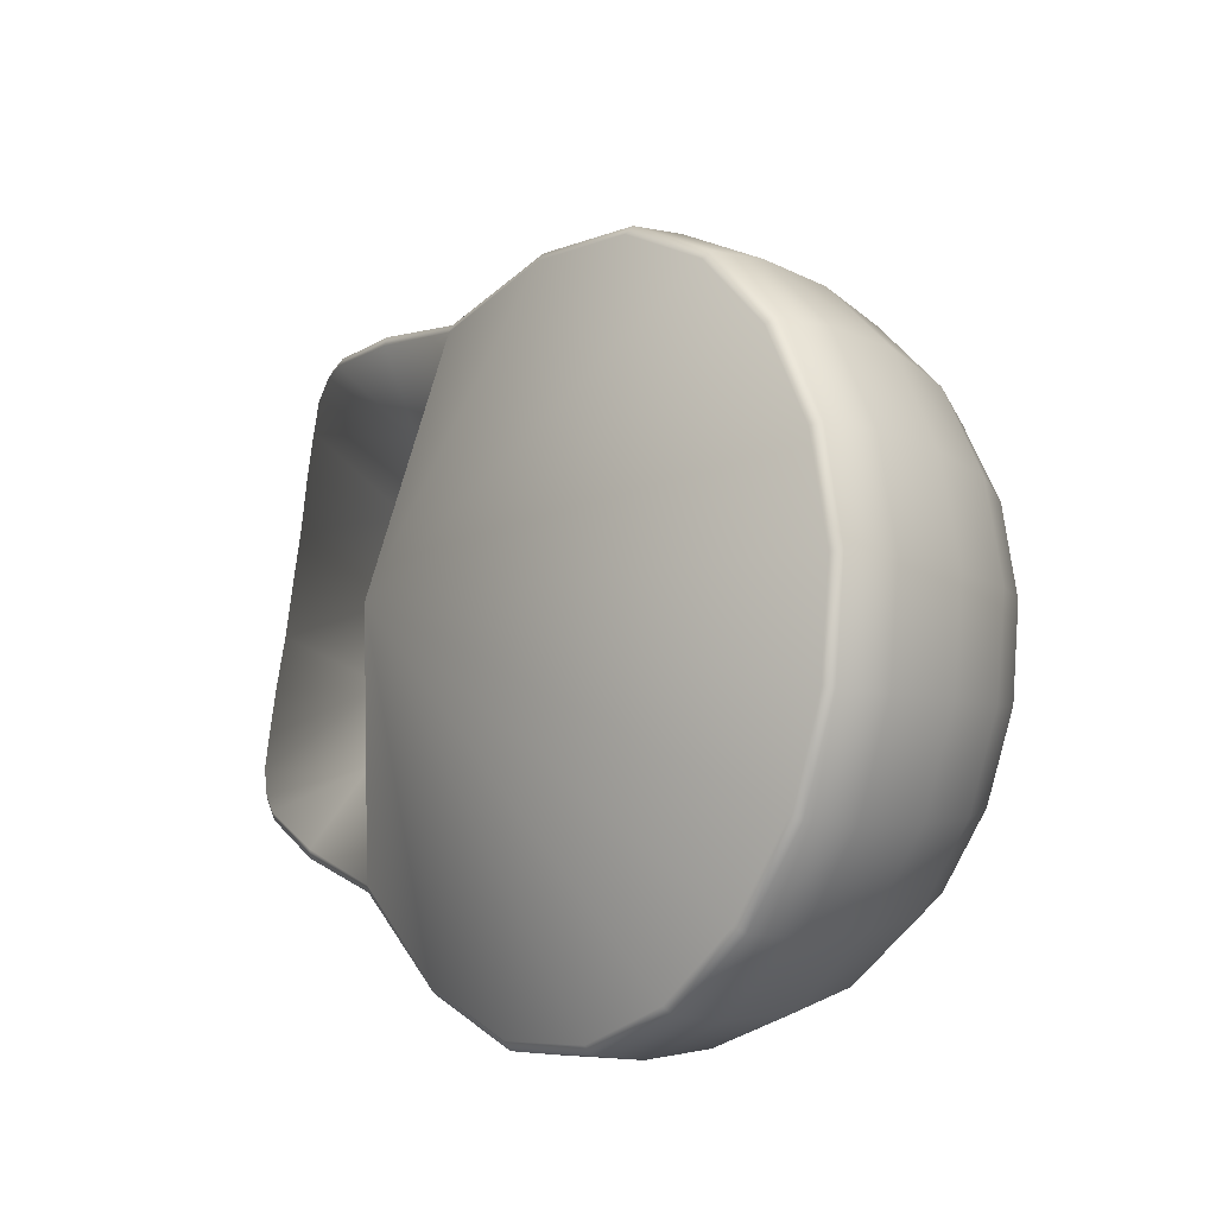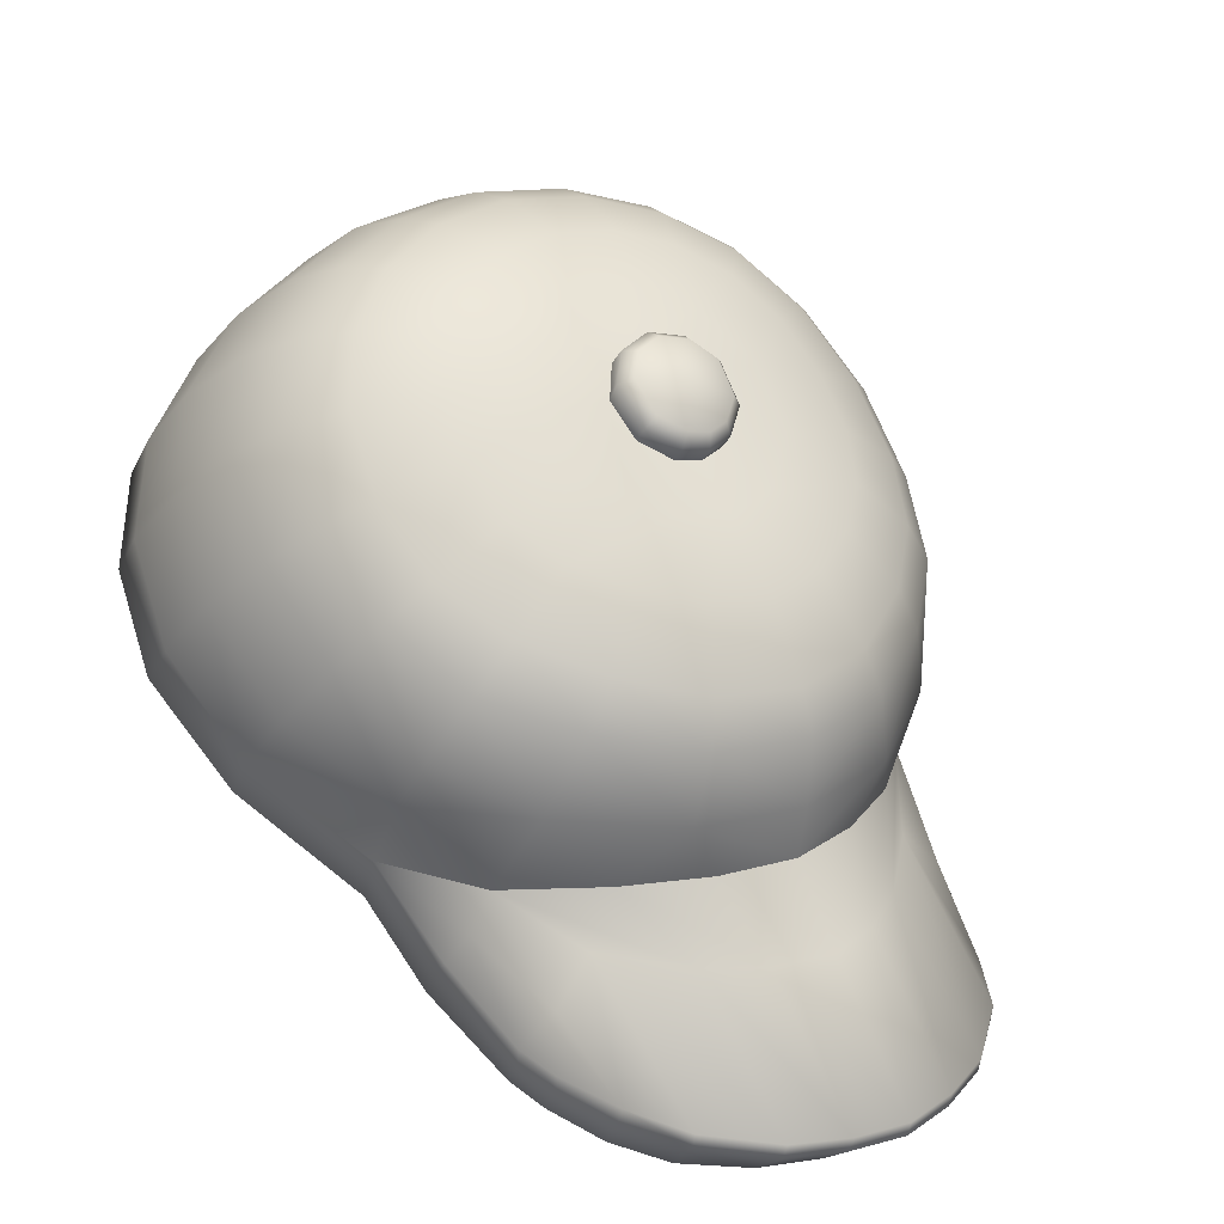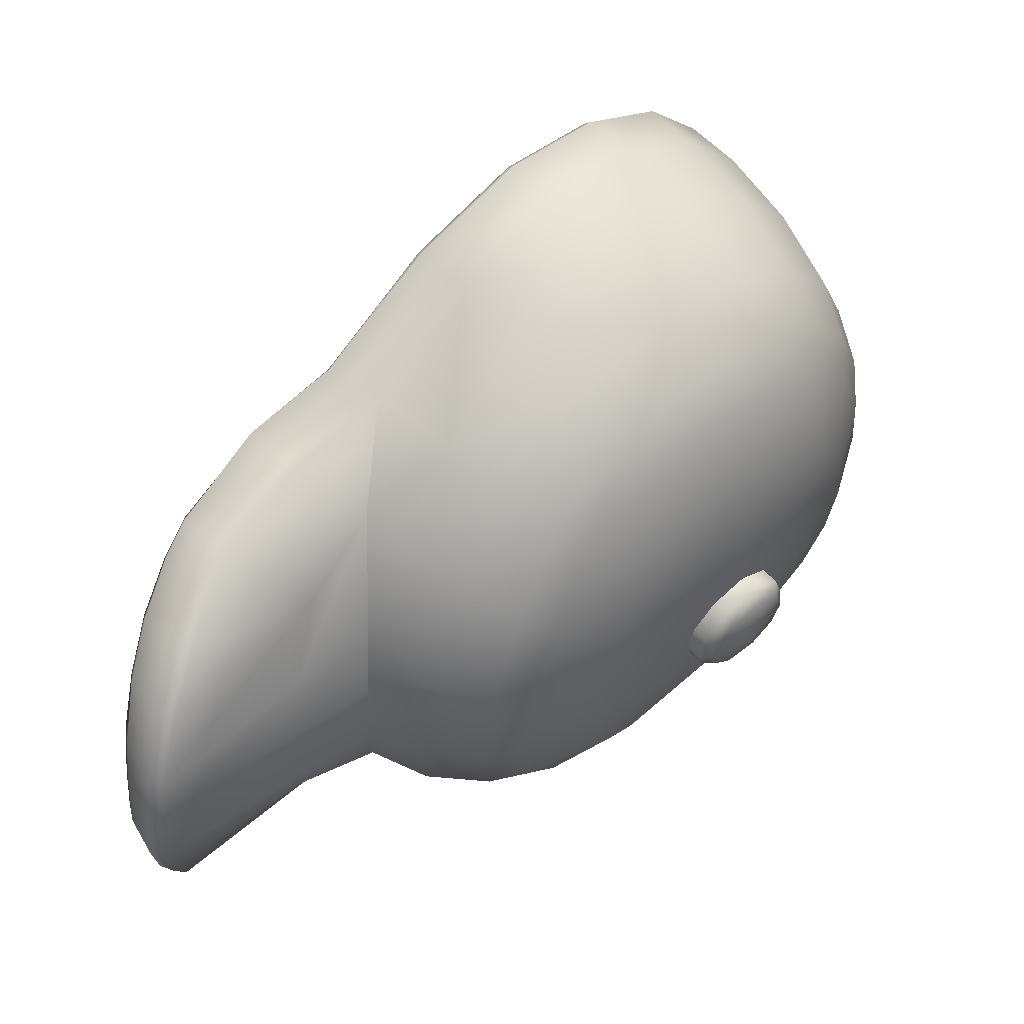
<metadata>
{"format":"obj","ext":"obj","renderer":"f3d","projection":"perspective","resolution":1024,"background":"white","views":[{"elev":52.7,"azim":70.8,"up":"+Z"},{"elev":-70.8,"azim":152.5,"up":"+Z"},{"elev":-68.1,"azim":58.7,"up":"+Z"}]}
</metadata>
<code>
g Hat_Baseballcap
v -0.1831 -0.1751 -0.137
v -0.2374 -0.154 -0.3462
v -0.3142 -0.1161 -0.3225
v -0.143 -0.1942 -0.3353
v 0.01243 -0.2404 -0.2904
v 0.15 -0.2208 -0.2553
v 0.253 -0.1841 -0.2008
v 0.3148 -0.1341 -0.1316
v 0.3418 -0.07789 -0.05466
v 0.3357 -0.01856 0.02549
v 0.3019 0.03641 0.1057
v 0.243 0.08118 0.1761
v -0.06935 -0.2753 -0.3332
v -0.1546 -0.2931 -0.3845
v -0.1884 -0.2918 -0.4055
v -0.3924 -0.22 -0.4354
v -0.3418 -0.2451 -0.4504
v -0.4377 -0.1968 -0.4091
v -0.2393 -0.2828 -0.4333
v -0.29 -0.2663 -0.4513
v 0.321 -0.08444 -0.176
v 0.3485 -0.02455 -0.09815
v 0.3357 0.04045 -0.1458
v 0.3063 -0.01802 -0.222
v 0.3273 0.1027 -0.06395
v 0.3421 0.03681 -0.01524
v 0.2923 0.1598 0.01463
v 0.3071 0.09367 0.06778
v 0.2332 0.2049 0.08501
v 0.2457 0.1401 0.141
v 0.2564 -0.1366 -0.2483
v 0.2435 -0.06807 -0.2907
v 0.1573 -0.1747 -0.306
v 0.1485 -0.1113 -0.3458
v 0.0376 -0.1175 -0.3848
v 0.02745 -0.1907 -0.3366
v -0.06247 -0.1481 -0.3862
v -0.06597 -0.06048 -0.4171
v 0.3063 0.107 -0.1892
v 0.2799 0.04943 -0.2612
v 0.2688 0.2154 -0.03931
v 0.2124 0.2583 0.02718
v 0.03662 -0.06423 -0.405
v 0.1337 -0.03958 -0.3776
v 0.2174 0.0001226 -0.3263
v 0.2715 0.1521 -0.2169
v 0.2461 0.1003 -0.2814
v 0.2682 0.2027 -0.1488
v 0.3 0.1646 -0.1147
v 0.239 0.2493 -0.08136
v 0.1878 0.289 -0.02037
v 0.1147 0.02037 -0.3867
v 0.02894 0.006773 -0.4163
v -0.06638 0.02309 -0.4217
v -0.1789 -0.01544 -0.4068
v -0.1611 0.04886 -0.4068
v -0.2634 0.0257 -0.3571
v -0.2814 -0.0214 -0.3468
v -0.2221 -0.0547 -0.3786
v -0.2363 0.08342 -0.364
v 0.2076 0.2678 -0.1117
v 0.1625 0.3031 -0.05792
v -0.1444 0.08766 -0.3941
v -0.2103 0.1153 -0.3553
v -0.06147 0.06957 -0.4087
v 0.02045 0.06011 -0.4046
v 0.09635 0.06582 -0.3802
v 0.1156 0.3075 -0.1135
v 0.1489 0.2808 -0.1535
v 0.2328 0.2263 -0.1713
v 0.2349 0.1811 -0.2316
v 0.2116 0.1351 -0.2886
v 0.1911 0.0538 -0.3405
v 0.1629 0.0937 -0.3401
v 0.1672 0.2148 -0.2434
v 0.1487 0.18 -0.2861
v 0.1668 0.2492 -0.1981
v 0.1125 0.149 -0.3233
v 0.06394 0.1295 -0.3519
v 0.008153 0.1247 -0.3683
v -0.05105 0.1313 -0.3698
v -0.1096 0.1451 -0.3571
v -0.1576 0.1643 -0.3279
v 0.09048 0.2448 -0.2303
v 0.08054 0.2745 -0.1885
v 0.02002 0.2731 -0.1986
v 0.0352 0.2532 -0.2254
v 0.06731 0.2049 -0.2823
v 0.02567 0.2313 -0.2544
v 0.06071 0.2907 -0.1643
v 0.0102 0.1813 -0.3137
v -0.006255 0.2161 -0.2736
v -0.05904 0.184 -0.3125
v -0.04149 0.215 -0.2715
v -0.1039 0.1992 -0.2901
v -0.06382 0.2219 -0.2598
v 0.3148 -0.1341 -0.1316
v 0.322 -0.1295 -0.1396
v 0.2585 -0.1812 -0.2105
v 0.253 -0.1841 -0.2008
v 0.3418 -0.07789 -0.05466
v 0.3497 -0.0714 -0.06122
v 0.3357 -0.01856 0.02549
v 0.3434 -0.01067 0.02082
v 0.3019 0.03641 0.1057
v 0.3088 0.04559 0.103
v 0.243 0.08118 0.1761
v 0.2482 0.09154 0.1753
v 0.1528 -0.219 -0.2663
v 0.15 -0.2208 -0.2553
v 0.01532 -0.2404 -0.2989
v 0.01243 -0.2404 -0.2904
v -0.06428 -0.2768 -0.3407
v -0.06935 -0.2753 -0.3332
v -0.05973 -0.2382 -0.3722
v -0.05954 -0.2281 -0.3788
v -0.06582 -0.1934 -0.384
v -0.14 -0.2476 -0.427
v -0.06247 -0.1481 -0.3862
v -0.1502 -0.2004 -0.4322
v -0.1557 -0.1521 -0.4055
v -0.1737 -0.2446 -0.4483
v -0.2281 -0.2325 -0.4762
v -0.1797 -0.2566 -0.4464
v -0.1452 -0.2604 -0.4251
v -0.1858 -0.2911 -0.4156
v -0.1516 -0.2928 -0.3944
v -0.1884 -0.2918 -0.4055
v -0.1546 -0.2931 -0.3845
v -0.2401 -0.1214 -0.4117
v -0.1498 -0.09509 -0.3941
v -0.2934 -0.09686 -0.4035
v -0.4043 -0.1682 -0.4789
v -0.3544 -0.1908 -0.4956
v -0.2221 -0.0547 -0.3786
v -0.4075 -0.1827 -0.4755
v -0.3583 -0.2047 -0.4923
v -0.4013 -0.2104 -0.449
v -0.3516 -0.2363 -0.4643
v -0.3924 -0.22 -0.4354
v -0.3418 -0.2451 -0.4504
v -0.341 -0.06913 -0.383
v -0.2814 -0.0214 -0.3468
v -0.4446 -0.1879 -0.4226
v -0.4377 -0.1968 -0.4091
v -0.4475 -0.1465 -0.4526
v -0.4521 -0.1602 -0.449
v -0.29 -0.2663 -0.4513
v -0.2903 -0.2638 -0.4634
v -0.2377 -0.2813 -0.444
v -0.2393 -0.2828 -0.4333
v -0.2301 -0.2462 -0.4738
v -0.2888 -0.2285 -0.4938
v -0.2842 -0.2163 -0.4959
v 0.03413 0.2683 -0.2344
v 0.0226 0.2762 -0.2418
v 0.01734 0.2591 -0.2646
v 0.02754 0.2472 -0.2625
v 0.01921 0.2864 -0.2082
v 0.01061 0.2908 -0.2207
v -0.01069 0.2447 -0.2813
v -0.007077 0.2295 -0.2832
v -0.03926 0.2438 -0.2797
v -0.04232 0.2285 -0.2812
v -0.05731 0.2494 -0.2702
v -0.06465 0.2354 -0.2694
v -0.02452 0.2772 -0.2513
v 0.02567 0.2313 -0.2544
v 0.0352 0.2532 -0.2254
v 0.02002 0.2731 -0.1986
v -0.06382 0.2219 -0.2598
v -0.04149 0.215 -0.2715
v -0.006255 0.2161 -0.2736
v -0.1498 -0.09509 -0.3941
v -0.1831 -0.1751 -0.137
v -0.3142 -0.1161 -0.3225
v -0.3502 -0.08913 -0.2458
v -0.3574 -0.07077 -0.1446
v -0.3357 -0.03999 0.01943
v -0.2878 0.03118 0.1342
v -0.2162 0.08598 0.2167
v -0.1275 0.1205 0.2619
v -0.03096 0.1367 0.277
v 0.06803 0.1355 0.2636
v 0.1632 0.1163 0.2292
v 0.243 0.08118 0.1761
v -0.3953 -0.08769 -0.04315
v -0.4529 -0.1214 -0.119
v -0.4718 -0.1287 -0.1533
v -0.4697 -0.1755 -0.3666
v -0.493 -0.1581 -0.3159
v -0.4377 -0.1968 -0.4091
v -0.5022 -0.1441 -0.2625
v -0.4931 -0.1367 -0.2075
v -0.1374 0.1795 0.2319
v -0.1408 0.2393 0.1758
v -0.04353 0.2588 0.1917
v -0.03811 0.198 0.2458
v 0.05831 0.2575 0.1754
v 0.06429 0.1967 0.2319
v 0.1532 0.2399 0.1384
v 0.1627 0.1768 0.1963
v 0.2332 0.2049 0.08501
v 0.2457 0.1401 0.141
v -0.2301 0.1434 0.1845
v -0.2292 0.204 0.1299
v -0.3048 0.09129 0.1052
v -0.3043 0.1493 0.05713
v -0.3468 0.1038 -0.04277
v -0.3467 0.02467 -0.00372
v -0.3704 0.02915 -0.1122
v -0.3489 0.1024 -0.1653
v 0.04775 0.3098 0.1097
v 0.1367 0.2914 0.07819
v 0.2124 0.2583 0.02718
v -0.3349 0.1496 -0.07442
v -0.2929 0.206 0.002021
v -0.2236 0.2539 0.06604
v -0.1387 0.2904 0.1112
v -0.04552 0.3096 0.1239
v -0.04636 0.335 0.06589
v -0.1299 0.3167 0.05322
v 0.03801 0.3352 0.05599
v 0.1181 0.3189 0.02619
v 0.1878 0.289 -0.02037
v -0.3063 0.1998 -0.118
v -0.2692 0.2413 -0.04517
v -0.2079 0.2835 0.01455
v -0.04502 0.3422 0.01747
v -0.1191 0.3254 0.005701
v 0.02989 0.343 0.009259
v 0.1009 0.3292 -0.01679
v 0.1625 0.3031 -0.05792
v -0.2401 0.2595 -0.08079
v -0.2681 0.2262 -0.1479
v -0.3075 0.1619 -0.2071
v -0.3224 0.06719 -0.279
v -0.2866 0.1211 -0.2952
v -0.2634 0.0257 -0.3571
v -0.2814 -0.0214 -0.3468
v -0.3226 0.003116 -0.2892
v -0.2363 0.08342 -0.364
v -0.2539 0.1507 -0.2966
v -0.2103 0.1153 -0.3553
v -0.2712 0.1903 -0.2221
v 0.06953 0.3265 -0.0829
v 0.1156 0.3075 -0.1135
v -0.1576 0.1643 -0.3279
v -0.1897 0.1912 -0.2858
v -0.2045 0.2196 -0.2333
v -0.2034 0.2465 -0.1801
v -0.1838 0.2721 -0.1315
v -0.1464 0.298 -0.09296
v -0.1875 0.2954 -0.02824
v -0.09634 0.321 -0.06805
v -0.04059 0.3344 -0.05853
v 0.01604 0.336 -0.0639
v -0.01779 0.3071 -0.1339
v 0.0328 0.302 -0.146
v 0.02002 0.2731 -0.1986
v -0.01228 0.2806 -0.1831
v -0.08429 0.2922 -0.1474
v -0.04906 0.2743 -0.1879
v 0.06071 0.2907 -0.1643
v -0.1268 0.2601 -0.1918
v -0.07523 0.2558 -0.2122
v -0.1283 0.2239 -0.2509
v -0.07615 0.235 -0.2407
v -0.1039 0.1992 -0.2901
v -0.06382 0.2219 -0.2598
v -0.1275 0.1205 0.2619
v -0.2162 0.08598 0.2167
v -0.2225 0.09565 0.2175
v -0.1313 0.1314 0.2637
v -0.03096 0.1367 0.277
v -0.03249 0.1486 0.2788
v 0.06803 0.1355 0.2636
v 0.06884 0.1474 0.2651
v 0.1632 0.1163 0.2292
v 0.1662 0.1277 0.2299
v 0.243 0.08118 0.1761
v 0.2482 0.09154 0.1753
v -0.2958 0.03924 0.1329
v -0.2878 0.03118 0.1342
v -0.3427 -0.03432 0.0197
v -0.3357 -0.03999 0.01943
v -0.4021 -0.08236 -0.04007
v -0.3953 -0.08769 -0.04315
v -0.4073 -0.03816 -0.06289
v -0.4074 -0.02791 -0.06928
v -0.3933 -0.004896 -0.09264
v -0.463 -0.06169 -0.1395
v -0.3704 0.02915 -0.1122
v -0.4423 -0.03223 -0.1722
v -0.3941 -0.01485 -0.1934
v -0.4812 -0.0676 -0.1747
v -0.5012 -0.0753 -0.2333
v -0.4864 -0.08001 -0.1734
v -0.4687 -0.07423 -0.1373
v -0.4797 -0.1219 -0.154
v -0.4608 -0.1148 -0.1192
v -0.4718 -0.1287 -0.1533
v -0.4529 -0.1214 -0.119
v -0.3875 -0.03653 -0.2805
v -0.3533 0.02202 -0.2131
v -0.3704 -0.0525 -0.3349
v -0.4787 -0.1253 -0.4126
v -0.5022 -0.1057 -0.3642
v -0.3226 0.003116 -0.2892
v -0.484 -0.1387 -0.4075
v -0.5071 -0.119 -0.3599
v -0.4764 -0.1671 -0.3822
v -0.5004 -0.1506 -0.3319
v -0.4697 -0.1755 -0.3666
v -0.493 -0.1581 -0.3159
v -0.341 -0.06913 -0.383
v -0.2814 -0.0214 -0.3468
v -0.4446 -0.1879 -0.4226
v -0.4377 -0.1968 -0.4091
v -0.4475 -0.1465 -0.4526
v -0.4521 -0.1602 -0.449
v -0.5022 -0.1441 -0.2625
v -0.511 -0.1368 -0.267
v -0.5012 -0.1296 -0.2095
v -0.4931 -0.1367 -0.2075
v -0.5067 -0.08701 -0.2277
v -0.5173 -0.09696 -0.2905
v -0.5122 -0.08506 -0.2931
v -0.01179 0.2947 -0.1936
v -0.04716 0.2902 -0.1961
v -0.04301 0.2938 -0.2109
v -0.01438 0.2975 -0.2089
v 0.01921 0.2864 -0.2082
v 0.01061 0.2908 -0.2207
v -0.06644 0.2768 -0.2317
v -0.07605 0.2692 -0.2218
v -0.06722 0.2599 -0.2548
v -0.07697 0.2484 -0.2503
v -0.05731 0.2494 -0.2702
v -0.06465 0.2354 -0.2694
v -0.02452 0.2772 -0.2513
v -0.04906 0.2743 -0.1879
v -0.01228 0.2806 -0.1831
v 0.02002 0.2731 -0.1986
v -0.06382 0.2219 -0.2598
v -0.07615 0.235 -0.2407
v -0.07523 0.2558 -0.2122
v -0.3533 0.02202 -0.2131
g Hat_Baseballcap_0
f 3 2 1
f 2 4 1
f 4 5 1
f 5 6 1
f 6 7 1
f 7 8 1
f 8 9 1
f 9 10 1
f 10 11 1
f 11 12 1
f 4 13 5
f 13 4 14
f 15 14 4
f 16 2 3
f 2 16 17
f 18 16 3
f 15 4 19
f 19 4 2
f 20 19 2
f 2 17 20
f 23 22 21
f 24 23 21
f 23 25 22
f 25 26 22
f 25 27 26
f 27 28 26
f 27 29 28
f 29 30 28
f 24 21 31
f 32 24 31
f 32 31 33
f 34 32 33
f 34 33 35
f 36 35 33
f 37 35 36
f 38 35 37
f 39 23 24
f 40 39 24
f 41 27 25
f 42 29 27
f 41 42 27
f 43 35 38
f 44 34 35
f 43 44 35
f 45 32 34
f 44 45 34
f 45 40 32
f 40 24 32
f 46 39 40
f 47 46 40
f 47 40 45
f 46 48 39
f 48 49 39
f 39 49 23
f 49 25 23
f 49 41 25
f 50 41 49
f 48 50 49
f 51 42 41
f 50 51 41
f 52 44 43
f 53 52 43
f 53 43 38
f 54 53 38
f 54 38 55
f 56 54 55
f 56 55 57
f 57 55 58
f 55 59 58
f 60 56 57
f 61 50 48
f 62 51 50
f 61 62 50
f 63 56 60
f 64 63 60
f 65 54 56
f 63 65 56
f 66 53 54
f 65 66 54
f 67 52 53
f 66 67 53
f 68 62 61
f 69 68 61
f 69 61 70
f 70 61 48
f 70 48 46
f 71 70 46
f 71 46 47
f 72 71 47
f 72 47 73
f 73 47 45
f 73 45 44
f 52 73 44
f 74 73 52
f 67 74 52
f 74 72 73
f 75 71 72
f 76 75 72
f 76 72 74
f 77 70 71
f 75 77 71
f 77 69 70
f 78 76 74
f 78 74 67
f 79 78 67
f 79 67 66
f 80 79 66
f 80 66 65
f 81 80 65
f 81 65 63
f 82 81 63
f 82 63 83
f 63 64 83
f 77 75 84
f 84 75 76
f 69 77 84
f 85 69 84
f 86 85 84
f 87 86 84
f 87 84 88
f 89 87 88
f 86 90 85
f 89 88 91
f 92 89 91
f 92 91 93
f 81 82 93
f 94 92 93
f 94 93 95
f 82 83 95
f 93 82 95
f 96 94 95
f 68 69 85
f 90 68 85
f 88 84 76
f 76 78 88
f 88 78 91
f 78 79 91
f 79 80 91
f 91 80 93
f 80 81 93
f 99 98 97
f 100 99 97
f 101 97 98
f 102 101 98
f 103 101 102
f 104 103 102
f 105 103 104
f 106 105 104
f 107 105 106
f 108 107 106
f 99 100 109
f 100 110 109
f 109 110 111
f 110 112 111
f 22 102 98
f 21 22 98
f 26 104 102
f 22 26 102
f 28 106 104
f 26 28 104
f 30 108 106
f 28 30 106
f 33 109 111
f 36 33 111
f 33 31 109
f 31 99 109
f 31 21 99
f 21 98 99
f 113 111 112
f 36 111 113
f 114 113 112
f 115 36 113
f 115 116 36
f 36 116 117
f 116 118 117
f 36 117 119
f 117 120 119
f 120 117 118
f 121 119 120
f 122 120 118
f 123 120 122
f 120 123 121
f 122 118 124
f 122 124 123
f 118 125 124
f 125 118 116
f 115 125 116
f 124 125 126
f 125 127 126
f 113 114 127
f 115 113 127
f 125 115 127
f 126 127 128
f 127 129 128
f 114 129 127
f 119 121 130
f 131 119 130
f 131 130 132
f 133 132 130
f 134 133 130
f 134 130 121
f 135 131 132
f 136 133 134
f 137 136 134
f 136 137 138
f 137 139 138
f 140 138 139
f 141 140 139
f 135 132 142
f 143 135 142
f 138 140 144
f 136 138 144
f 140 145 144
f 133 136 146
f 146 142 132
f 133 146 132
f 136 147 146
f 147 136 144
f 148 141 139
f 149 148 139
f 148 149 150
f 151 148 150
f 152 150 149
f 153 152 149
f 153 149 139
f 152 153 123
f 153 154 123
f 128 151 150
f 126 128 150
f 124 152 123
f 124 126 150
f 152 124 150
f 154 153 134
f 154 134 121
f 123 154 121
f 153 137 134
f 137 153 139
f 157 156 155
f 158 157 155
f 159 155 156
f 160 159 156
f 157 158 161
f 158 162 161
f 161 162 163
f 162 164 163
f 163 164 165
f 164 166 165
f 167 156 157
f 167 160 156
f 167 163 165
f 167 161 163
f 167 157 161
f 158 155 168
f 155 169 168
f 155 159 169
f 159 170 169
f 166 164 171
f 164 172 171
f 164 162 172
f 162 173 172
f 158 168 173
f 162 158 173
f 174 55 38
f 59 55 174
f 37 174 38
f 177 176 175
f 178 177 175
f 179 178 175
f 180 179 175
f 181 180 175
f 182 181 175
f 183 182 175
f 184 183 175
f 185 184 175
f 186 185 175
f 187 178 179
f 178 187 188
f 188 189 178
f 177 190 176
f 190 177 191
f 190 192 176
f 177 178 193
f 193 191 177
f 178 194 193
f 178 189 194
f 197 196 195
f 198 197 195
f 199 197 198
f 200 199 198
f 201 199 200
f 202 201 200
f 203 201 202
f 204 203 202
f 195 196 205
f 196 206 205
f 205 206 207
f 206 208 207
f 207 208 209
f 209 210 207
f 209 211 210
f 209 212 211
f 199 213 197
f 214 213 199
f 201 214 199
f 215 214 201
f 203 215 201
f 209 216 212
f 217 216 209
f 208 217 209
f 218 217 208
f 206 218 208
f 219 218 206
f 196 219 206
f 220 219 196
f 197 220 196
f 213 220 197
f 220 221 219
f 221 222 219
f 219 222 218
f 223 221 220
f 213 223 220
f 224 223 213
f 214 224 213
f 225 224 214
f 215 225 214
f 216 226 212
f 227 226 216
f 217 227 216
f 228 227 217
f 218 228 217
f 222 228 218
f 221 229 222
f 229 230 222
f 222 230 228
f 231 229 221
f 223 231 221
f 232 231 223
f 224 232 223
f 233 232 224
f 225 233 224
f 227 234 226
f 234 235 226
f 226 235 236
f 226 236 212
f 212 236 237
f 236 238 237
f 237 238 239
f 237 239 240
f 241 237 240
f 238 242 239
f 238 243 242
f 243 244 242
f 245 243 238
f 236 245 238
f 235 245 236
f 232 246 231
f 247 246 232
f 233 247 232
f 244 243 248
f 243 249 248
f 250 249 243
f 245 250 243
f 251 250 245
f 235 251 245
f 252 251 235
f 234 252 235
f 253 252 234
f 254 253 234
f 254 234 227
f 228 254 227
f 230 254 228
f 255 253 254
f 230 255 254
f 256 255 230
f 229 256 230
f 257 256 229
f 231 257 229
f 246 257 231
f 257 246 258
f 256 257 258
f 256 258 255
f 246 259 258
f 259 260 258
f 260 261 258
f 258 261 262
f 258 262 255
f 253 255 262
f 261 263 262
f 264 260 259
f 262 263 265
f 263 266 265
f 265 266 267
f 266 268 267
f 267 268 269
f 268 270 269
f 247 264 259
f 246 247 259
f 253 262 265
f 252 253 265
f 251 252 265
f 251 265 267
f 250 251 267
f 249 250 267
f 249 267 269
f 248 249 269
f 273 272 271
f 274 273 271
f 271 275 274
f 275 276 274
f 275 277 276
f 277 278 276
f 277 279 278
f 279 280 278
f 279 281 280
f 281 282 280
f 272 273 283
f 284 272 283
f 284 283 285
f 286 284 285
f 276 198 274
f 198 195 274
f 274 195 273
f 200 198 276
f 278 200 276
f 202 200 278
f 280 202 278
f 204 202 280
f 282 204 280
f 283 207 285
f 207 210 285
f 205 207 283
f 273 205 283
f 195 205 273
f 285 287 286
f 285 210 287
f 287 288 286
f 210 289 287
f 290 289 210
f 290 210 291
f 292 290 291
f 291 210 293
f 294 291 293
f 291 294 292
f 293 295 294
f 294 296 292
f 294 297 296
f 297 294 295
f 292 296 298
f 298 296 297
f 299 292 298
f 299 289 290
f 292 299 290
f 299 298 300
f 301 299 300
f 288 287 301
f 289 299 301
f 287 289 301
f 301 300 302
f 303 301 302
f 303 288 301
f 295 293 304
f 293 305 304
f 304 305 306
f 306 307 304
f 307 308 304
f 304 308 295
f 305 309 306
f 307 310 308
f 310 311 308
f 311 310 312
f 313 311 312
f 312 314 313
f 314 315 313
f 306 309 316
f 309 317 316
f 314 312 318
f 312 310 318
f 319 314 318
f 310 307 320
f 320 307 306
f 316 320 306
f 321 310 320
f 310 321 318
f 315 322 313
f 322 323 313
f 323 322 324
f 322 325 324
f 324 326 323
f 326 327 323
f 323 327 313
f 327 326 297
f 328 327 297
f 325 302 324
f 302 300 324
f 326 298 297
f 298 326 324
f 300 298 324
f 327 328 308
f 308 328 295
f 328 297 295
f 311 327 308
f 327 311 313
f 331 330 329
f 332 331 329
f 329 333 332
f 333 334 332
f 330 331 335
f 336 330 335
f 336 335 337
f 338 336 337
f 338 337 339
f 340 338 339
f 332 341 331
f 334 341 332
f 337 341 339
f 335 341 337
f 331 341 335
f 329 330 342
f 343 329 342
f 333 329 343
f 344 333 343
f 338 340 345
f 346 338 345
f 336 338 346
f 347 336 346
f 330 336 347
f 342 330 347
f 237 348 212
f 237 241 348
f 348 211 212

</code>
